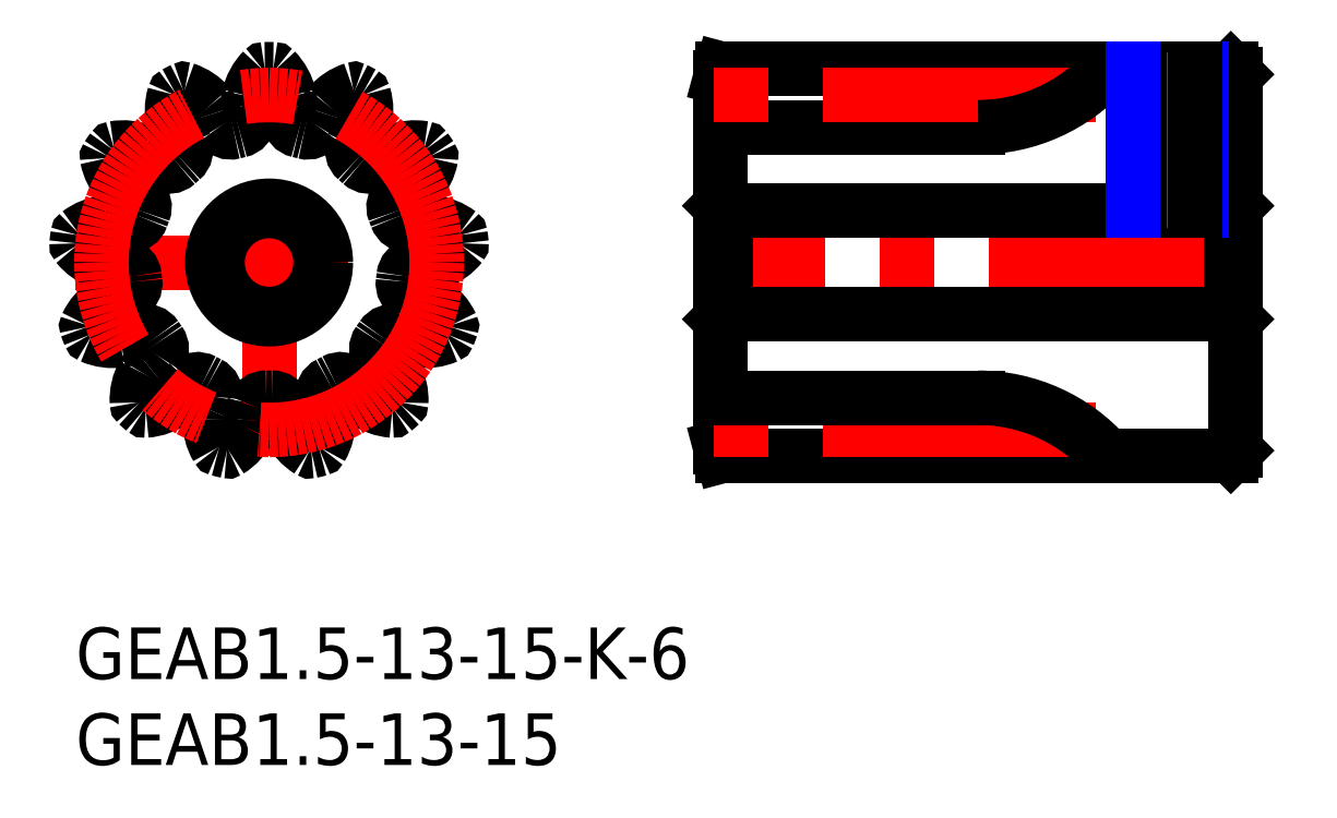
<metadata>
{"format":"dxf","ext":"dxf","renderer":"ezdxf+matplotlib","layout":"modelspace","background":"white","min_lineweight":24,"dpi":150}
</metadata>
<code>
0
SECTION
2
ENTITIES
0
INSERT
8
MSM_CONTINUOUS
2
*U3
10
0
20
0
30
0
0
INSERT
8
MSM_CONTINUOUS
2
*U4
10
0
20
0
30
0
0
LINE
8
MSM_CENTER
10
0
20
21.25
30
0
11
22.5
21
21.25
31
0
0
LINE
8
MSM_CENTER
10
11.25
20
10
30
0
11
11.25
21
32.5
31
0
0
CIRCLE
8
MSM_CONTINUOUS
10
11.25
20
21.25
30
0
40
3
0
ARC
8
MSM_CONTINUOUS
10
11.25
20
21.25
30
0
40
7.875
50
351.9
51
354.3
0
ARC
8
MSM_CONTINUOUS
10
11.25
20
21.25
30
0
40
11.25
50
88.77
51
91.23
0
ARC
8
MSM_CONTINUOUS
10
11.01
20
32.35
30
0
40
0.15
50
91.23
51
136
0
ARC
8
MSM_CONTINUOUS
10
13.24
20
30.19
30
0
40
3.25
50
136
51
166.9
0
ARC
8
MSM_CONTINUOUS
10
11.25
20
30.66
30
0
40
1.207
50
166.9
51
191
0
ARC
8
MSM_CONTINUOUS
10
7.23
20
29.87
30
0
40
2.889
50
354.4
51
10.99
0
ARC
8
MSM_CONTINUOUS
10
9.358
20
29.67
30
0
40
0.75
50
282.7
51
354.4
0
ARC
8
MSM_CONTINUOUS
10
11.25
20
21.25
30
0
40
7.875
50
102.7
51
105
0
ARC
8
MSM_CONTINUOUS
10
9.014
20
29.58
30
0
40
0.75
50
213.3
51
285
0
ARC
8
MSM_CONTINUOUS
10
10.8
20
30.75
30
0
40
2.889
50
196.7
51
213.3
0
ARC
8
MSM_CONTINUOUS
10
6.879
20
29.58
30
0
40
1.207
50
16.67
51
40.77
0
ARC
8
MSM_CONTINUOUS
10
5.331
20
28.24
30
0
40
3.25
50
40.77
51
71.7
0
ARC
8
MSM_CONTINUOUS
10
6.304
20
31.19
30
0
40
0.15
50
71.7
51
116.5
0
ARC
8
MSM_CONTINUOUS
10
11.25
20
21.25
30
0
40
11.25
50
116.5
51
118.9
0
ARC
8
MSM_CONTINUOUS
10
5.881
20
30.97
30
0
40
0.15
50
118.9
51
163.7
0
ARC
8
MSM_CONTINUOUS
10
8.856
20
30.09
30
0
40
3.25
50
163.7
51
194.6
0
ARC
8
MSM_CONTINUOUS
10
6.879
20
29.58
30
0
40
1.207
50
194.6
51
218.7
0
ARC
8
MSM_CONTINUOUS
10
3.682
20
27.02
30
0
40
2.889
50
22.07
51
38.68
0
ARC
8
MSM_CONTINUOUS
10
5.664
20
27.82
30
0
40
0.75
50
310.4
51
22.07
0
ARC
8
MSM_CONTINUOUS
10
11.25
20
21.25
30
0
40
7.875
50
130.4
51
132.7
0
ARC
8
MSM_CONTINUOUS
10
5.399
20
27.59
30
0
40
0.75
50
241
51
312.7
0
ARC
8
MSM_CONTINUOUS
10
6.436
20
29.46
30
0
40
2.889
50
224.4
51
241
0
ARC
8
MSM_CONTINUOUS
10
3.509
20
26.59
30
0
40
1.207
50
44.36
51
68.46
0
ARC
8
MSM_CONTINUOUS
10
2.759
20
24.69
30
0
40
3.25
50
68.46
51
99.4
0
ARC
8
MSM_CONTINUOUS
10
2.253
20
27.75
30
0
40
0.15
50
99.4
51
144.2
0
ARC
8
MSM_CONTINUOUS
10
11.25
20
21.25
30
0
40
11.25
50
144.2
51
146.6
0
ARC
8
MSM_CONTINUOUS
10
1.981
20
27.36
30
0
40
0.15
50
146.6
51
191.4
0
ARC
8
MSM_CONTINUOUS
10
5.02
20
27.97
30
0
40
3.25
50
191.4
51
222.3
0
ARC
8
MSM_CONTINUOUS
10
3.509
20
26.59
30
0
40
1.207
50
222.3
51
246.4
0
ARC
8
MSM_CONTINUOUS
10
1.868
20
22.84
30
0
40
2.889
50
49.76
51
66.37
0
ARC
8
MSM_CONTINUOUS
10
3.25
20
24.47
30
0
40
0.75
50
338.1
51
49.76
0
ARC
8
MSM_CONTINUOUS
10
11.25
20
21.25
30
0
40
7.875
50
158.1
51
160.4
0
ARC
8
MSM_CONTINUOUS
10
3.124
20
24.14
30
0
40
0.75
50
268.7
51
340.4
0
ARC
8
MSM_CONTINUOUS
10
3.173
20
26.28
30
0
40
2.889
50
252.1
51
268.7
0
ARC
8
MSM_CONTINUOUS
10
1.913
20
22.38
30
0
40
1.207
50
72.05
51
96.15
0
ARC
8
MSM_CONTINUOUS
10
2.132
20
20.35
30
0
40
3.25
50
96.15
51
127.1
0
ARC
8
MSM_CONTINUOUS
10
0.2623
20
22.82
30
0
40
0.15
50
127.1
51
171.8
0
ARC
8
MSM_CONTINUOUS
10
11.25
20
21.25
30
0
40
11.25
50
171.8
51
174.3
0
ARC
8
MSM_CONTINUOUS
10
0.2047
20
22.35
30
0
40
0.15
50
174.3
51
219.1
0
ARC
8
MSM_CONTINUOUS
10
2.612
20
24.3
30
0
40
3.25
50
219.1
51
250
0
ARC
8
MSM_CONTINUOUS
10
1.913
20
22.38
30
0
40
1.207
50
250
51
274.1
0
ARC
8
MSM_CONTINUOUS
10
2.204
20
18.3
30
0
40
2.889
50
77.46
51
94.07
0
ARC
8
MSM_CONTINUOUS
10
2.668
20
20.39
30
0
40
0.75
50
5.746
51
77.46
0
ARC
8
MSM_CONTINUOUS
10
11.25
20
21.25
30
0
40
7.875
50
185.7
51
188.1
0
ARC
8
MSM_CONTINUOUS
10
2.711
20
20.03
30
0
40
0.75
50
296.4
51
8.101
0
ARC
8
MSM_CONTINUOUS
10
1.76
20
21.95
30
0
40
2.889
50
279.8
51
296.4
0
ARC
8
MSM_CONTINUOUS
10
2.455
20
17.91
30
0
40
1.207
50
99.75
51
123.8
0
ARC
8
MSM_CONTINUOUS
10
3.593
20
16.22
30
0
40
3.25
50
123.8
51
154.8
0
ARC
8
MSM_CONTINUOUS
10
0.789
20
17.54
30
0
40
0.15
50
154.8
51
199.5
0
ARC
8
MSM_CONTINUOUS
10
11.25
20
21.25
30
0
40
11.25
50
199.5
51
202
0
ARC
8
MSM_CONTINUOUS
10
0.9585
20
17.09
30
0
40
0.15
50
202
51
246.8
0
ARC
8
MSM_CONTINUOUS
10
2.182
20
19.94
30
0
40
3.25
50
246.8
51
277.7
0
ARC
8
MSM_CONTINUOUS
10
2.455
20
17.91
30
0
40
1.207
50
277.7
51
301.8
0
ARC
8
MSM_CONTINUOUS
10
4.611
20
14.43
30
0
40
2.889
50
105.1
51
121.8
0
ARC
8
MSM_CONTINUOUS
10
4.053
20
16.5
30
0
40
0.75
50
33.44
51
105.1
0
ARC
8
MSM_CONTINUOUS
10
11.25
20
21.25
30
0
40
7.875
50
213.4
51
215.8
0
ARC
8
MSM_CONTINUOUS
10
4.254
20
16.21
30
0
40
0.75
50
324.1
51
35.79
0
ARC
8
MSM_CONTINUOUS
10
2.522
20
17.46
30
0
40
2.889
50
307.5
51
324.1
0
ARC
8
MSM_CONTINUOUS
10
5.013
20
14.21
30
0
40
1.207
50
127.4
51
151.5
0
ARC
8
MSM_CONTINUOUS
10
6.809
20
13.24
30
0
40
3.25
50
151.5
51
182.5
0
ARC
8
MSM_CONTINUOUS
10
3.712
20
13.1
30
0
40
0.15
50
182.5
51
227.2
0
ARC
8
MSM_CONTINUOUS
10
11.25
20
21.25
30
0
40
11.25
50
227.2
51
229.7
0
ARC
8
MSM_CONTINUOUS
10
4.07
20
12.78
30
0
40
0.15
50
229.7
51
274.5
0
ARC
8
MSM_CONTINUOUS
10
3.829
20
15.88
30
0
40
3.25
50
274.5
51
305.4
0
ARC
8
MSM_CONTINUOUS
10
5.013
20
14.21
30
0
40
1.207
50
305.4
51
329.5
0
ARC
8
MSM_CONTINUOUS
10
8.54
20
12.13
30
0
40
2.889
50
132.8
51
149.5
0
ARC
8
MSM_CONTINUOUS
10
7.086
20
13.7
30
0
40
0.75
50
61.13
51
132.8
0
ARC
8
MSM_CONTINUOUS
10
11.25
20
21.25
30
0
40
7.875
50
241.1
51
243.5
0
ARC
8
MSM_CONTINUOUS
10
7.4
20
13.53
30
0
40
0.75
50
351.8
51
63.49
0
ARC
8
MSM_CONTINUOUS
10
5.283
20
13.84
30
0
40
2.889
50
335.2
51
351.8
0
ARC
8
MSM_CONTINUOUS
10
8.999
20
12.12
30
0
40
1.207
50
155.1
51
179.2
0
ARC
8
MSM_CONTINUOUS
10
11.04
20
12.09
30
0
40
3.25
50
179.2
51
210.2
0
ARC
8
MSM_CONTINUOUS
10
8.362
20
10.53
30
0
40
0.15
50
210.2
51
254.9
0
ARC
8
MSM_CONTINUOUS
10
11.25
20
21.25
30
0
40
11.25
50
254.9
51
257.4
0
ARC
8
MSM_CONTINUOUS
10
8.826
20
10.42
30
0
40
0.15
50
257.4
51
302.1
0
ARC
8
MSM_CONTINUOUS
10
7.177
20
13.04
30
0
40
3.25
50
302.1
51
333.1
0
ARC
8
MSM_CONTINUOUS
10
8.999
20
12.12
30
0
40
1.207
50
333.1
51
357.2
0
ARC
8
MSM_CONTINUOUS
10
13.09
20
11.91
30
0
40
2.889
50
160.5
51
177.1
0
ARC
8
MSM_CONTINUOUS
10
11.07
20
12.63
30
0
40
0.75
50
88.82
51
160.5
0
ARC
8
MSM_CONTINUOUS
10
11.25
20
21.25
30
0
40
7.875
50
268.8
51
271.2
0
ARC
8
MSM_CONTINUOUS
10
11.43
20
12.63
30
0
40
0.75
50
19.47
51
91.18
0
ARC
8
MSM_CONTINUOUS
10
9.411
20
11.91
30
0
40
2.889
50
2.857
51
19.47
0
ARC
8
MSM_CONTINUOUS
10
13.5
20
12.12
30
0
40
1.207
50
182.8
51
206.9
0
ARC
8
MSM_CONTINUOUS
10
15.32
20
13.04
30
0
40
3.25
50
206.9
51
237.9
0
ARC
8
MSM_CONTINUOUS
10
13.67
20
10.42
30
0
40
0.15
50
237.9
51
282.6
0
ARC
8
MSM_CONTINUOUS
10
11.25
20
21.25
30
0
40
11.25
50
282.6
51
285.1
0
ARC
8
MSM_CONTINUOUS
10
14.14
20
10.53
30
0
40
0.15
50
285.1
51
329.8
0
ARC
8
MSM_CONTINUOUS
10
11.46
20
12.09
30
0
40
3.25
50
329.8
51
0.7692
0
ARC
8
MSM_CONTINUOUS
10
13.5
20
12.12
30
0
40
1.207
50
0.7692
51
24.87
0
ARC
8
MSM_CONTINUOUS
10
17.22
20
13.84
30
0
40
2.889
50
188.2
51
204.8
0
ARC
8
MSM_CONTINUOUS
10
15.1
20
13.53
30
0
40
0.75
50
116.5
51
188.2
0
ARC
8
MSM_CONTINUOUS
10
11.25
20
21.25
30
0
40
7.875
50
296.5
51
298.9
0
ARC
8
MSM_CONTINUOUS
10
15.41
20
13.7
30
0
40
0.75
50
47.16
51
118.9
0
ARC
8
MSM_CONTINUOUS
10
13.96
20
12.13
30
0
40
2.889
50
30.55
51
47.16
0
ARC
8
MSM_CONTINUOUS
10
17.49
20
14.21
30
0
40
1.207
50
210.5
51
234.6
0
ARC
8
MSM_CONTINUOUS
10
18.67
20
15.88
30
0
40
3.25
50
234.6
51
265.5
0
ARC
8
MSM_CONTINUOUS
10
18.43
20
12.78
30
0
40
0.15
50
265.5
51
310.3
0
ARC
8
MSM_CONTINUOUS
10
11.25
20
21.25
30
0
40
11.25
50
310.3
51
312.8
0
ARC
8
MSM_CONTINUOUS
10
18.79
20
13.1
30
0
40
0.15
50
312.8
51
357.5
0
ARC
8
MSM_CONTINUOUS
10
15.69
20
13.24
30
0
40
3.25
50
357.5
51
28.46
0
ARC
8
MSM_CONTINUOUS
10
17.49
20
14.21
30
0
40
1.207
50
28.46
51
52.56
0
ARC
8
MSM_CONTINUOUS
10
19.98
20
17.46
30
0
40
2.889
50
215.9
51
232.5
0
ARC
8
MSM_CONTINUOUS
10
18.25
20
16.21
30
0
40
0.75
50
144.2
51
215.9
0
ARC
8
MSM_CONTINUOUS
10
11.25
20
21.25
30
0
40
7.875
50
324.2
51
326.6
0
ARC
8
MSM_CONTINUOUS
10
18.45
20
16.5
30
0
40
0.75
50
74.85
51
146.6
0
ARC
8
MSM_CONTINUOUS
10
17.89
20
14.43
30
0
40
2.889
50
58.24
51
74.85
0
ARC
8
MSM_CONTINUOUS
10
20.04
20
17.91
30
0
40
1.207
50
238.2
51
262.3
0
ARC
8
MSM_CONTINUOUS
10
20.32
20
19.94
30
0
40
3.25
50
262.3
51
293.2
0
ARC
8
MSM_CONTINUOUS
10
21.54
20
17.09
30
0
40
0.15
50
293.2
51
338
0
ARC
8
MSM_CONTINUOUS
10
11.25
20
21.25
30
0
40
11.25
50
338
51
340.5
0
ARC
8
MSM_CONTINUOUS
10
21.71
20
17.54
30
0
40
0.15
50
340.5
51
25.22
0
ARC
8
MSM_CONTINUOUS
10
18.91
20
16.22
30
0
40
3.25
50
25.22
51
56.15
0
ARC
8
MSM_CONTINUOUS
10
20.04
20
17.91
30
0
40
1.207
50
56.15
51
80.25
0
ARC
8
MSM_CONTINUOUS
10
20.74
20
21.95
30
0
40
2.889
50
243.6
51
260.2
0
ARC
8
MSM_CONTINUOUS
10
19.79
20
20.03
30
0
40
0.75
50
171.9
51
243.6
0
ARC
8
MSM_CONTINUOUS
10
19.83
20
20.39
30
0
40
0.75
50
102.5
51
174.3
0
ARC
8
MSM_CONTINUOUS
10
20.3
20
18.3
30
0
40
2.889
50
85.93
51
102.5
0
ARC
8
MSM_CONTINUOUS
10
20.59
20
22.38
30
0
40
1.207
50
265.9
51
290
0
ARC
8
MSM_CONTINUOUS
10
19.89
20
24.3
30
0
40
3.25
50
290
51
320.9
0
ARC
8
MSM_CONTINUOUS
10
22.3
20
22.35
30
0
40
0.15
50
320.9
51
5.689
0
ARC
8
MSM_CONTINUOUS
10
11.25
20
21.25
30
0
40
11.25
50
5.689
51
8.157
0
ARC
8
MSM_CONTINUOUS
10
22.24
20
22.82
30
0
40
0.15
50
8.157
51
52.91
0
ARC
8
MSM_CONTINUOUS
10
20.37
20
20.35
30
0
40
3.25
50
52.91
51
83.85
0
ARC
8
MSM_CONTINUOUS
10
20.59
20
22.38
30
0
40
1.207
50
83.85
51
107.9
0
ARC
8
MSM_CONTINUOUS
10
19.33
20
26.28
30
0
40
2.889
50
271.3
51
287.9
0
ARC
8
MSM_CONTINUOUS
10
19.38
20
24.14
30
0
40
0.75
50
199.6
51
271.3
0
ARC
8
MSM_CONTINUOUS
10
11.25
20
21.25
30
0
40
7.875
50
19.59
51
21.95
0
ARC
8
MSM_CONTINUOUS
10
19.25
20
24.47
30
0
40
0.75
50
130.2
51
201.9
0
ARC
8
MSM_CONTINUOUS
10
20.63
20
22.84
30
0
40
2.889
50
113.6
51
130.2
0
ARC
8
MSM_CONTINUOUS
10
18.99
20
26.59
30
0
40
1.207
50
293.6
51
317.7
0
ARC
8
MSM_CONTINUOUS
10
17.48
20
27.97
30
0
40
3.25
50
317.7
51
348.6
0
ARC
8
MSM_CONTINUOUS
10
20.52
20
27.36
30
0
40
0.15
50
348.6
51
33.38
0
ARC
8
MSM_CONTINUOUS
10
11.25
20
21.25
30
0
40
11.25
50
33.38
51
35.85
0
ARC
8
MSM_CONTINUOUS
10
20.25
20
27.75
30
0
40
0.15
50
35.85
51
80.6
0
ARC
8
MSM_CONTINUOUS
10
19.74
20
24.69
30
0
40
3.25
50
80.6
51
111.5
0
ARC
8
MSM_CONTINUOUS
10
18.99
20
26.59
30
0
40
1.207
50
111.5
51
135.6
0
ARC
8
MSM_CONTINUOUS
10
16.06
20
29.46
30
0
40
2.889
50
299
51
315.6
0
ARC
8
MSM_CONTINUOUS
10
17.1
20
27.59
30
0
40
0.75
50
227.3
51
299
0
ARC
8
MSM_CONTINUOUS
10
11.25
20
21.25
30
0
40
7.875
50
47.28
51
49.64
0
ARC
8
MSM_CONTINUOUS
10
16.84
20
27.82
30
0
40
0.75
50
157.9
51
229.6
0
ARC
8
MSM_CONTINUOUS
10
18.82
20
27.02
30
0
40
2.889
50
141.3
51
157.9
0
ARC
8
MSM_CONTINUOUS
10
15.62
20
29.58
30
0
40
1.207
50
321.3
51
345.4
0
ARC
8
MSM_CONTINUOUS
10
13.64
20
30.09
30
0
40
3.25
50
345.4
51
16.32
0
ARC
8
MSM_CONTINUOUS
10
16.62
20
30.97
30
0
40
0.15
50
16.32
51
61.07
0
ARC
8
MSM_CONTINUOUS
10
11.25
20
21.25
30
0
40
11.25
50
61.07
51
63.54
0
ARC
8
MSM_CONTINUOUS
10
16.2
20
31.19
30
0
40
0.15
50
63.54
51
108.3
0
ARC
8
MSM_CONTINUOUS
10
17.17
20
28.24
30
0
40
3.25
50
108.3
51
139.2
0
ARC
8
MSM_CONTINUOUS
10
15.62
20
29.58
30
0
40
1.207
50
139.2
51
163.3
0
ARC
8
MSM_CONTINUOUS
10
11.7
20
30.75
30
0
40
2.889
50
326.7
51
343.3
0
ARC
8
MSM_CONTINUOUS
10
13.49
20
29.58
30
0
40
0.75
50
255
51
326.7
0
ARC
8
MSM_CONTINUOUS
10
11.25
20
21.25
30
0
40
7.875
50
74.98
51
77.33
0
ARC
8
MSM_CONTINUOUS
10
13.14
20
29.67
30
0
40
0.75
50
185.6
51
257.3
0
ARC
8
MSM_CONTINUOUS
10
15.27
20
29.87
30
0
40
2.889
50
169
51
185.6
0
ARC
8
MSM_CONTINUOUS
10
11.25
20
30.66
30
0
40
1.207
50
349
51
13.08
0
ARC
8
MSM_CONTINUOUS
10
9.26
20
30.19
30
0
40
3.25
50
13.08
51
44.01
0
ARC
8
MSM_CONTINUOUS
10
11.49
20
32.35
30
0
40
0.15
50
44.01
51
88.77
0
CIRCLE
8
MSM_CONTINUOUS
10
11.25
20
21.25
30
0
40
3.3
0
CIRCLE
8
MSM_CENTER
10
11.25
20
21.25
30
0
40
9.75
0
LINE
8
MSM_CENTER
10
69
20
21.25
30
0
11
36
21
21.25
31
0
0
LINE
8
MSM_CONTINUOUS
10
37.8
20
24.25
30
0
11
37.8
21
18.25
31
0
0
LINE
8
MSM_CONTINUOUS
10
67.5
20
10.3
30
0
11
67.5
21
32.2
31
0
0
LINE
8
MSM_CONTINUOUS
10
37.8
20
18.25
30
0
11
67.2
21
18.25
31
0
0
LINE
8
MSM_CONTINUOUS
10
37.8
20
18.25
30
0
11
37.5
21
17.95
31
0
0
LINE
8
MSM_CONTINUOUS
10
37.5
20
32
30
0
11
37.5
21
10.5
31
0
0
LINE
8
MSM_CONTINUOUS
10
67.2
20
32.5
30
0
11
37.63
21
32.5
31
0
0
LINE
8
MSM_CONTINUOUS
10
37.63
20
32.5
30
0
11
37.5
21
32
31
0
0
LINE
8
MSM_CONTINUOUS
10
37.5
20
24.55
30
0
11
37.8
21
24.25
31
0
0
LINE
8
MSM_CONTINUOUS
10
67.2
20
24.25
30
0
11
37.8
21
24.25
31
0
0
LINE
8
MSM_CONTINUOUS
10
67.5
20
32.2
30
0
11
67.2
21
32.5
31
0
0
LINE
8
MSM_CONTINUOUS
10
67.5
20
17.95
30
0
11
67.2
21
18.25
31
0
0
LINE
8
MSM_CONTINUOUS
10
67.2
20
24.25
30
0
11
67.5
21
24.55
31
0
0
LINE
8
MSM_CONTINUOUS
10
67.2
20
24.25
30
0
11
67.2
21
18.25
31
0
0
LINE
8
MSM_CONTINUOUS
10
52.5
20
29.12
30
0
11
37.5
21
29.12
31
0
0
LINE
8
MSM_CENTER
10
59.33
20
31
30
0
11
36.5
21
31
31
0
0
LINE
8
MSM_CONTINUOUS
10
67.2
20
10
30
0
11
37.63
21
10
31
0
0
LINE
8
MSM_CONTINUOUS
10
37.63
20
10
30
0
11
37.5
21
10.5
31
0
0
LINE
8
MSM_CONTINUOUS
10
67.5
20
10.3
30
0
11
67.2
21
10
31
0
0
LINE
8
MSM_CENTER
10
59.33
20
11.5
30
0
11
36.5
21
11.5
31
0
0
ARC
8
MSM_CONTINUOUS
10
52.5
20
39.12
30
0
40
10
50
270
51
318.5
0
LINE
8
MSM_CONTINUOUS
10
52.5
20
13.37
30
0
11
37.5
21
13.37
31
0
0
ARC
8
MSM_CONTINUOUS
10
52.5
20
3.375
30
0
40
10
50
41.49
51
90
0
LINE
8
MSM_CENTER
10
63.5
20
33.5
30
0
11
63.5
21
23.25
31
0
0
LINE
8
MSM_NARROW
10
65.5
20
32.5
30
0
11
65.5
21
24.25
31
0
0
LINE
8
MSM_CONTINUOUS
10
65.12
20
32.5
30
0
11
65.12
21
24.25
31
0
0
LINE
8
MSM_CONTINUOUS
10
61.88
20
32.5
30
0
11
61.88
21
24.25
31
0
0
LINE
8
MSM_NARROW
10
61.5
20
32.5
30
0
11
61.5
21
24.25
31
0
0
ENDSEC
0
EOF

</code>
